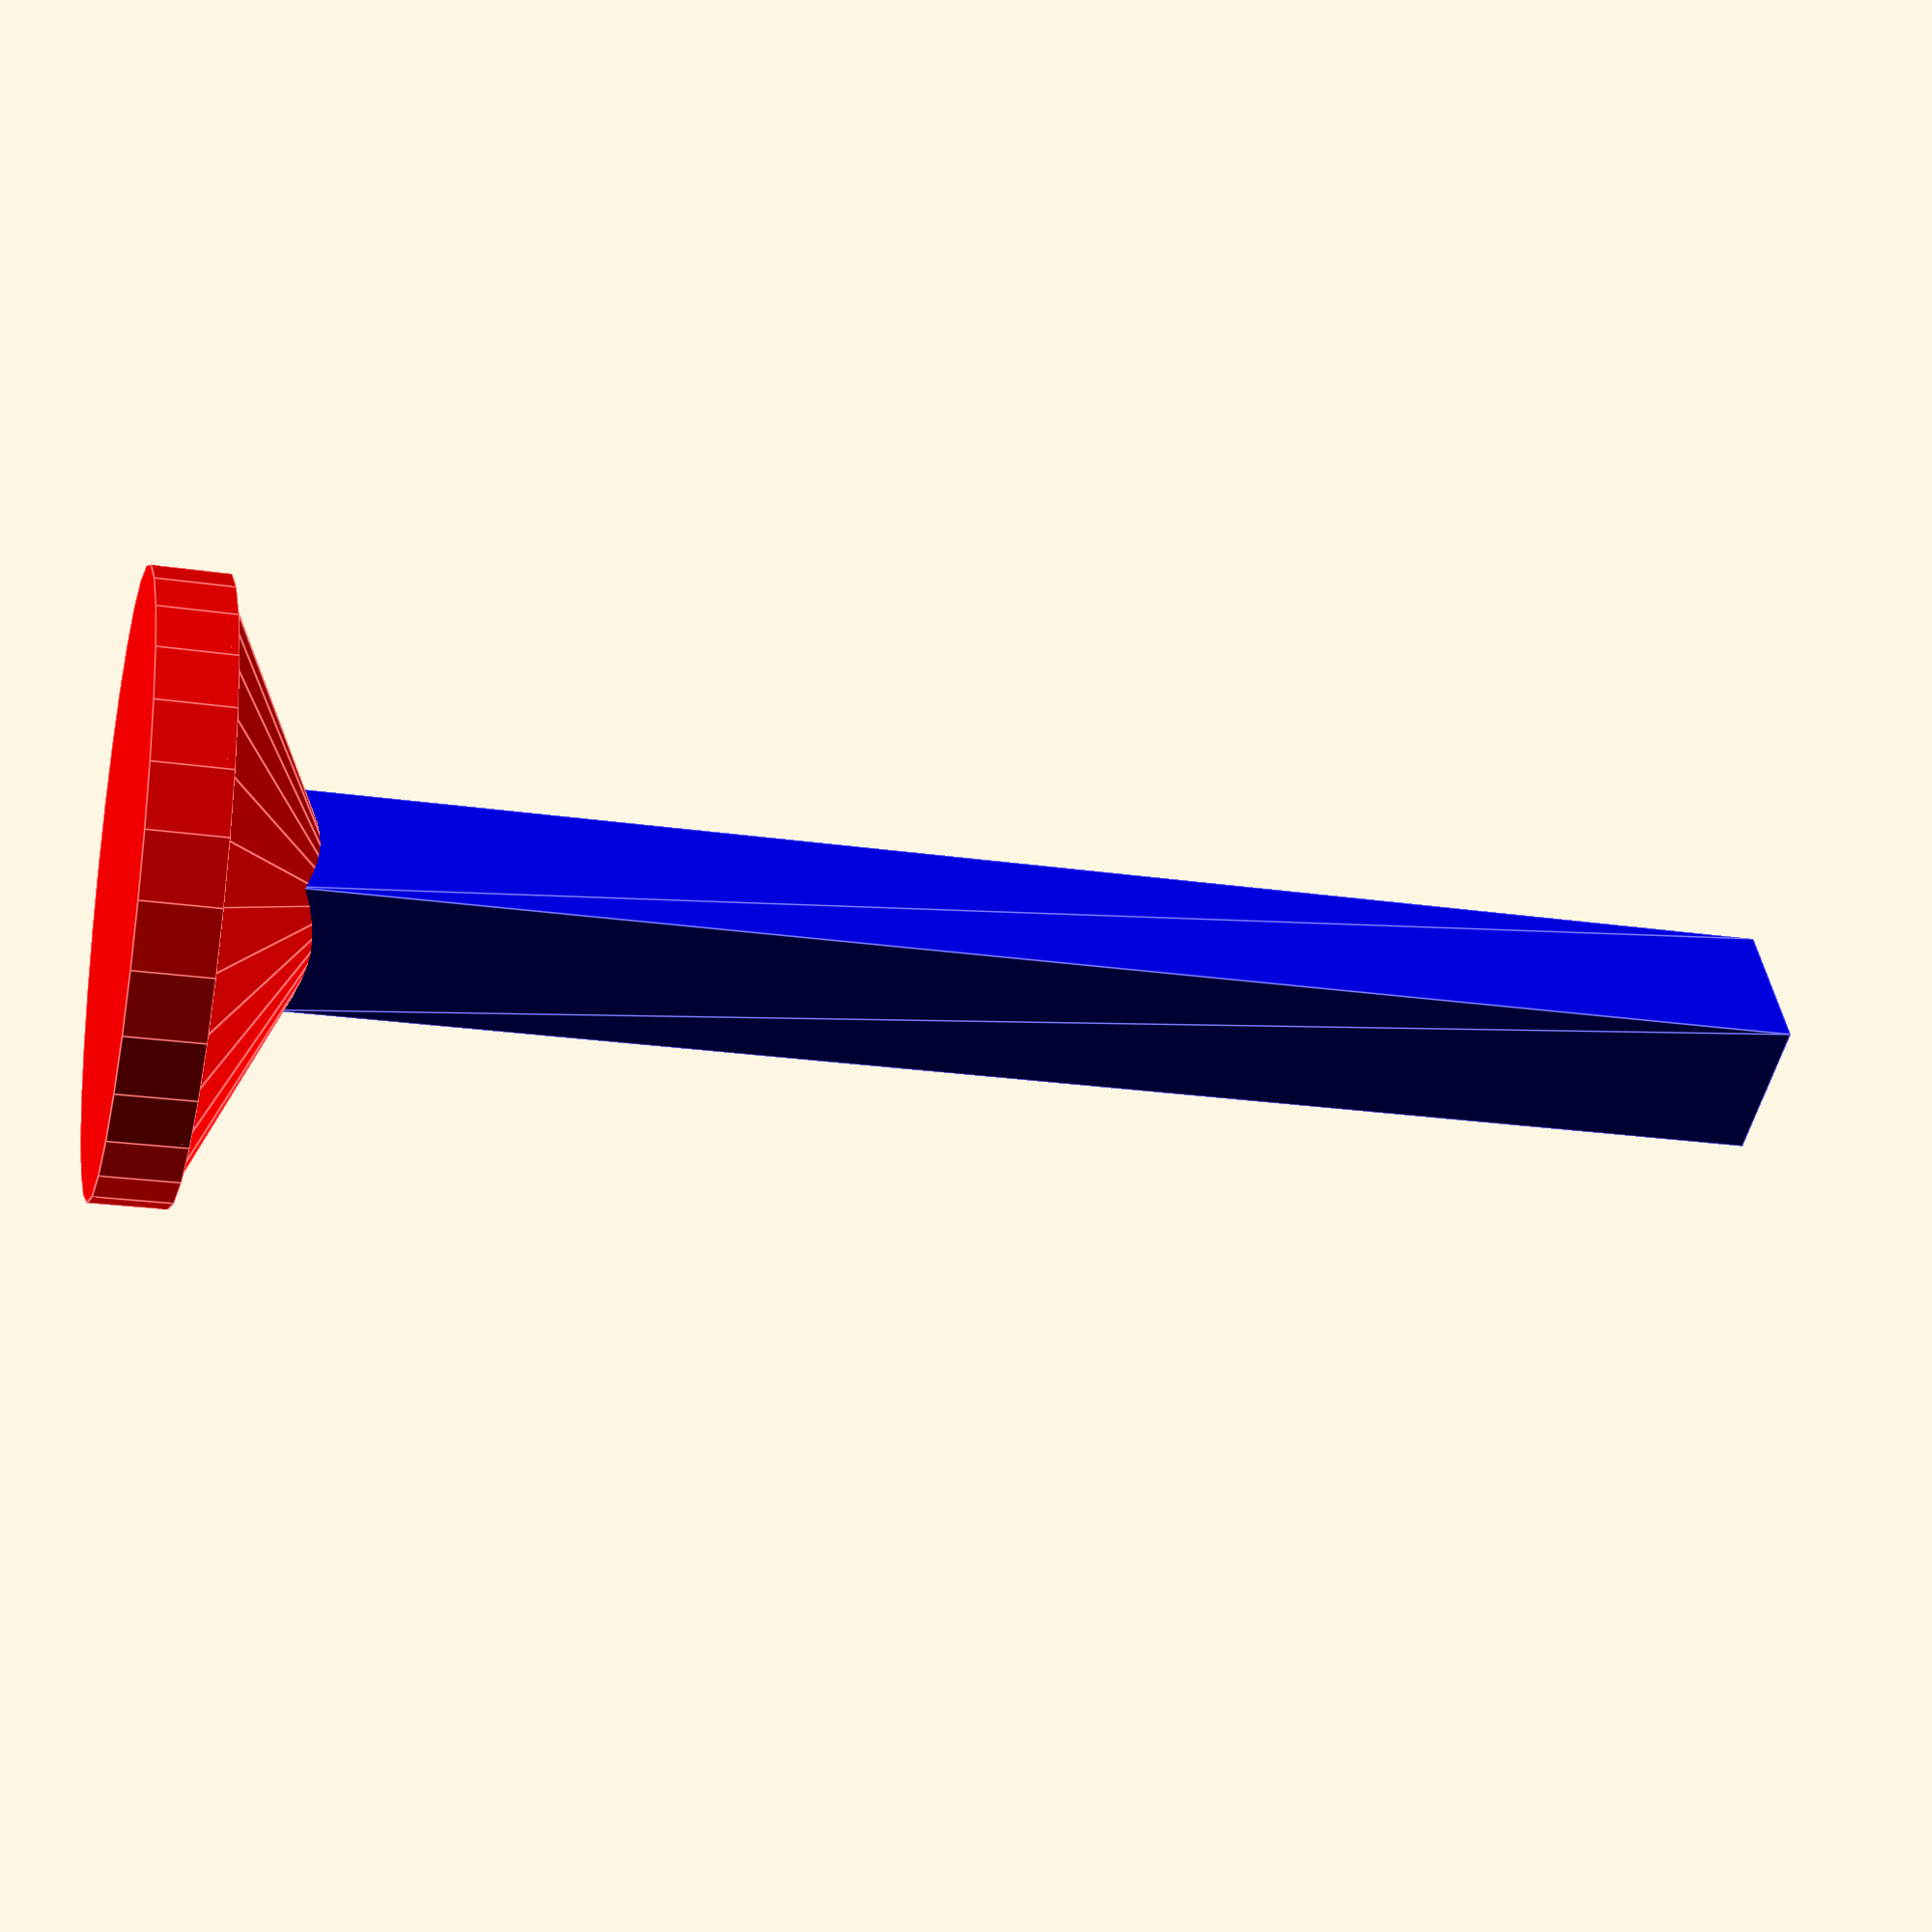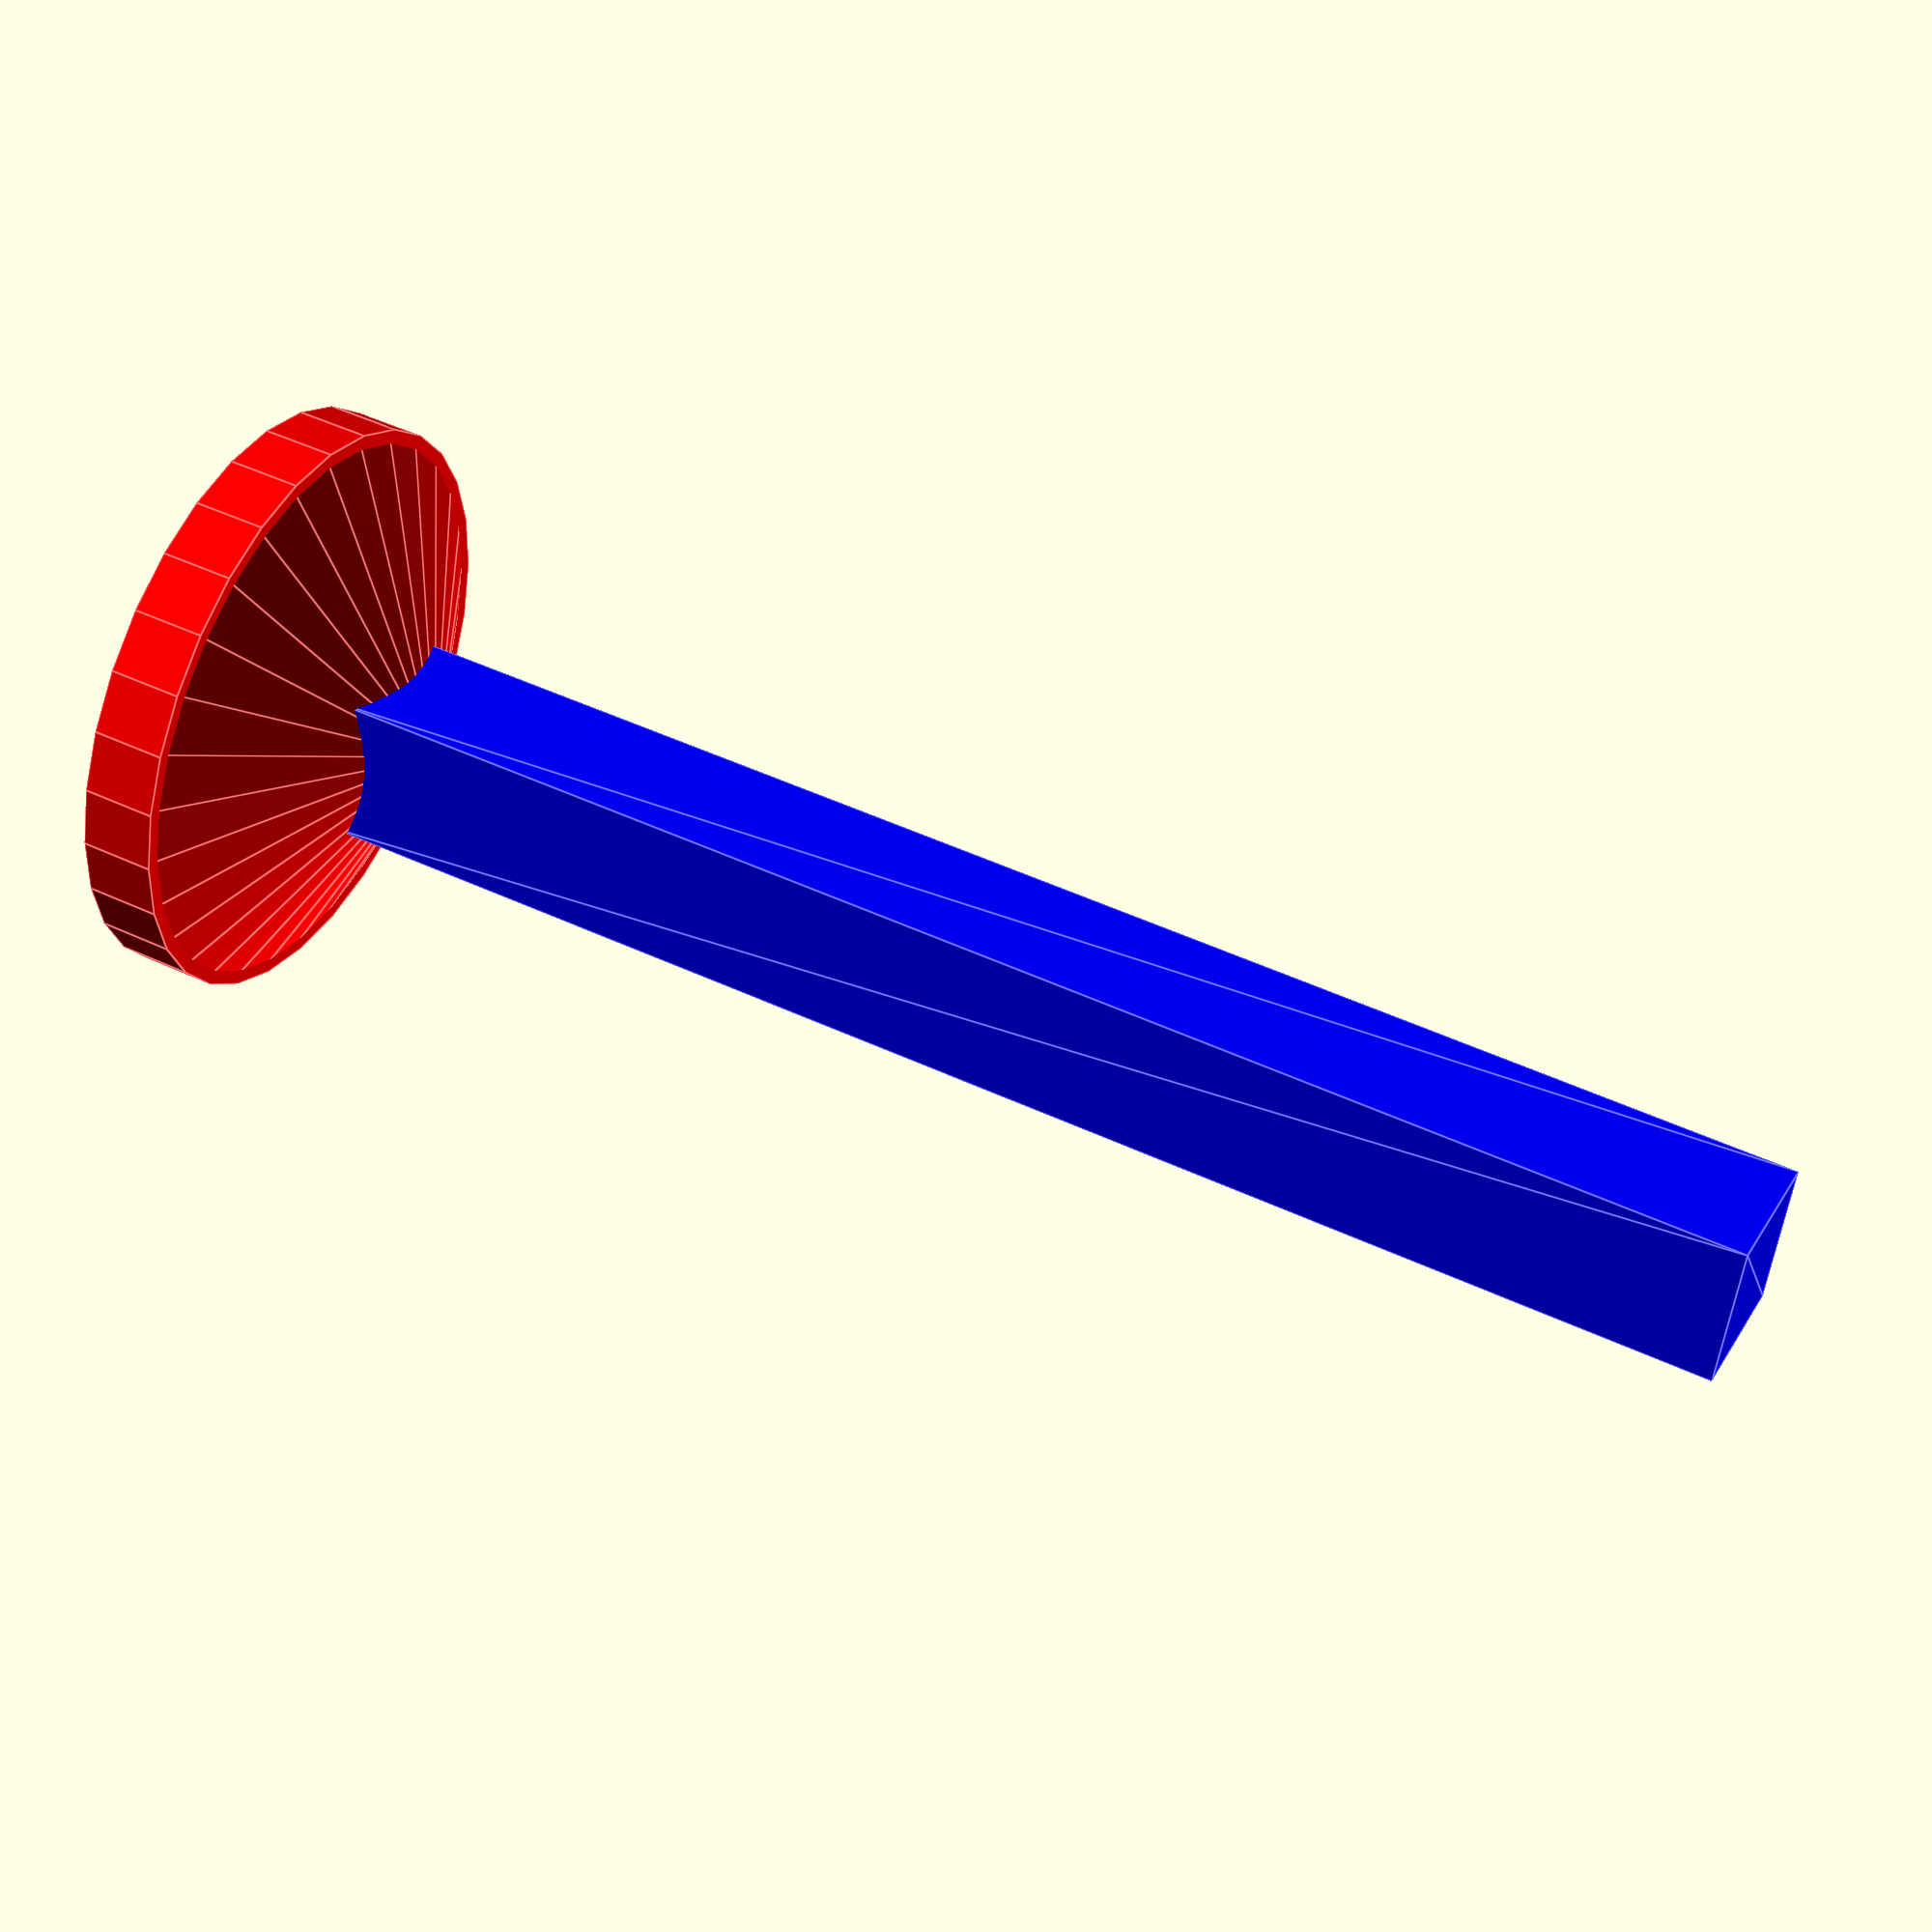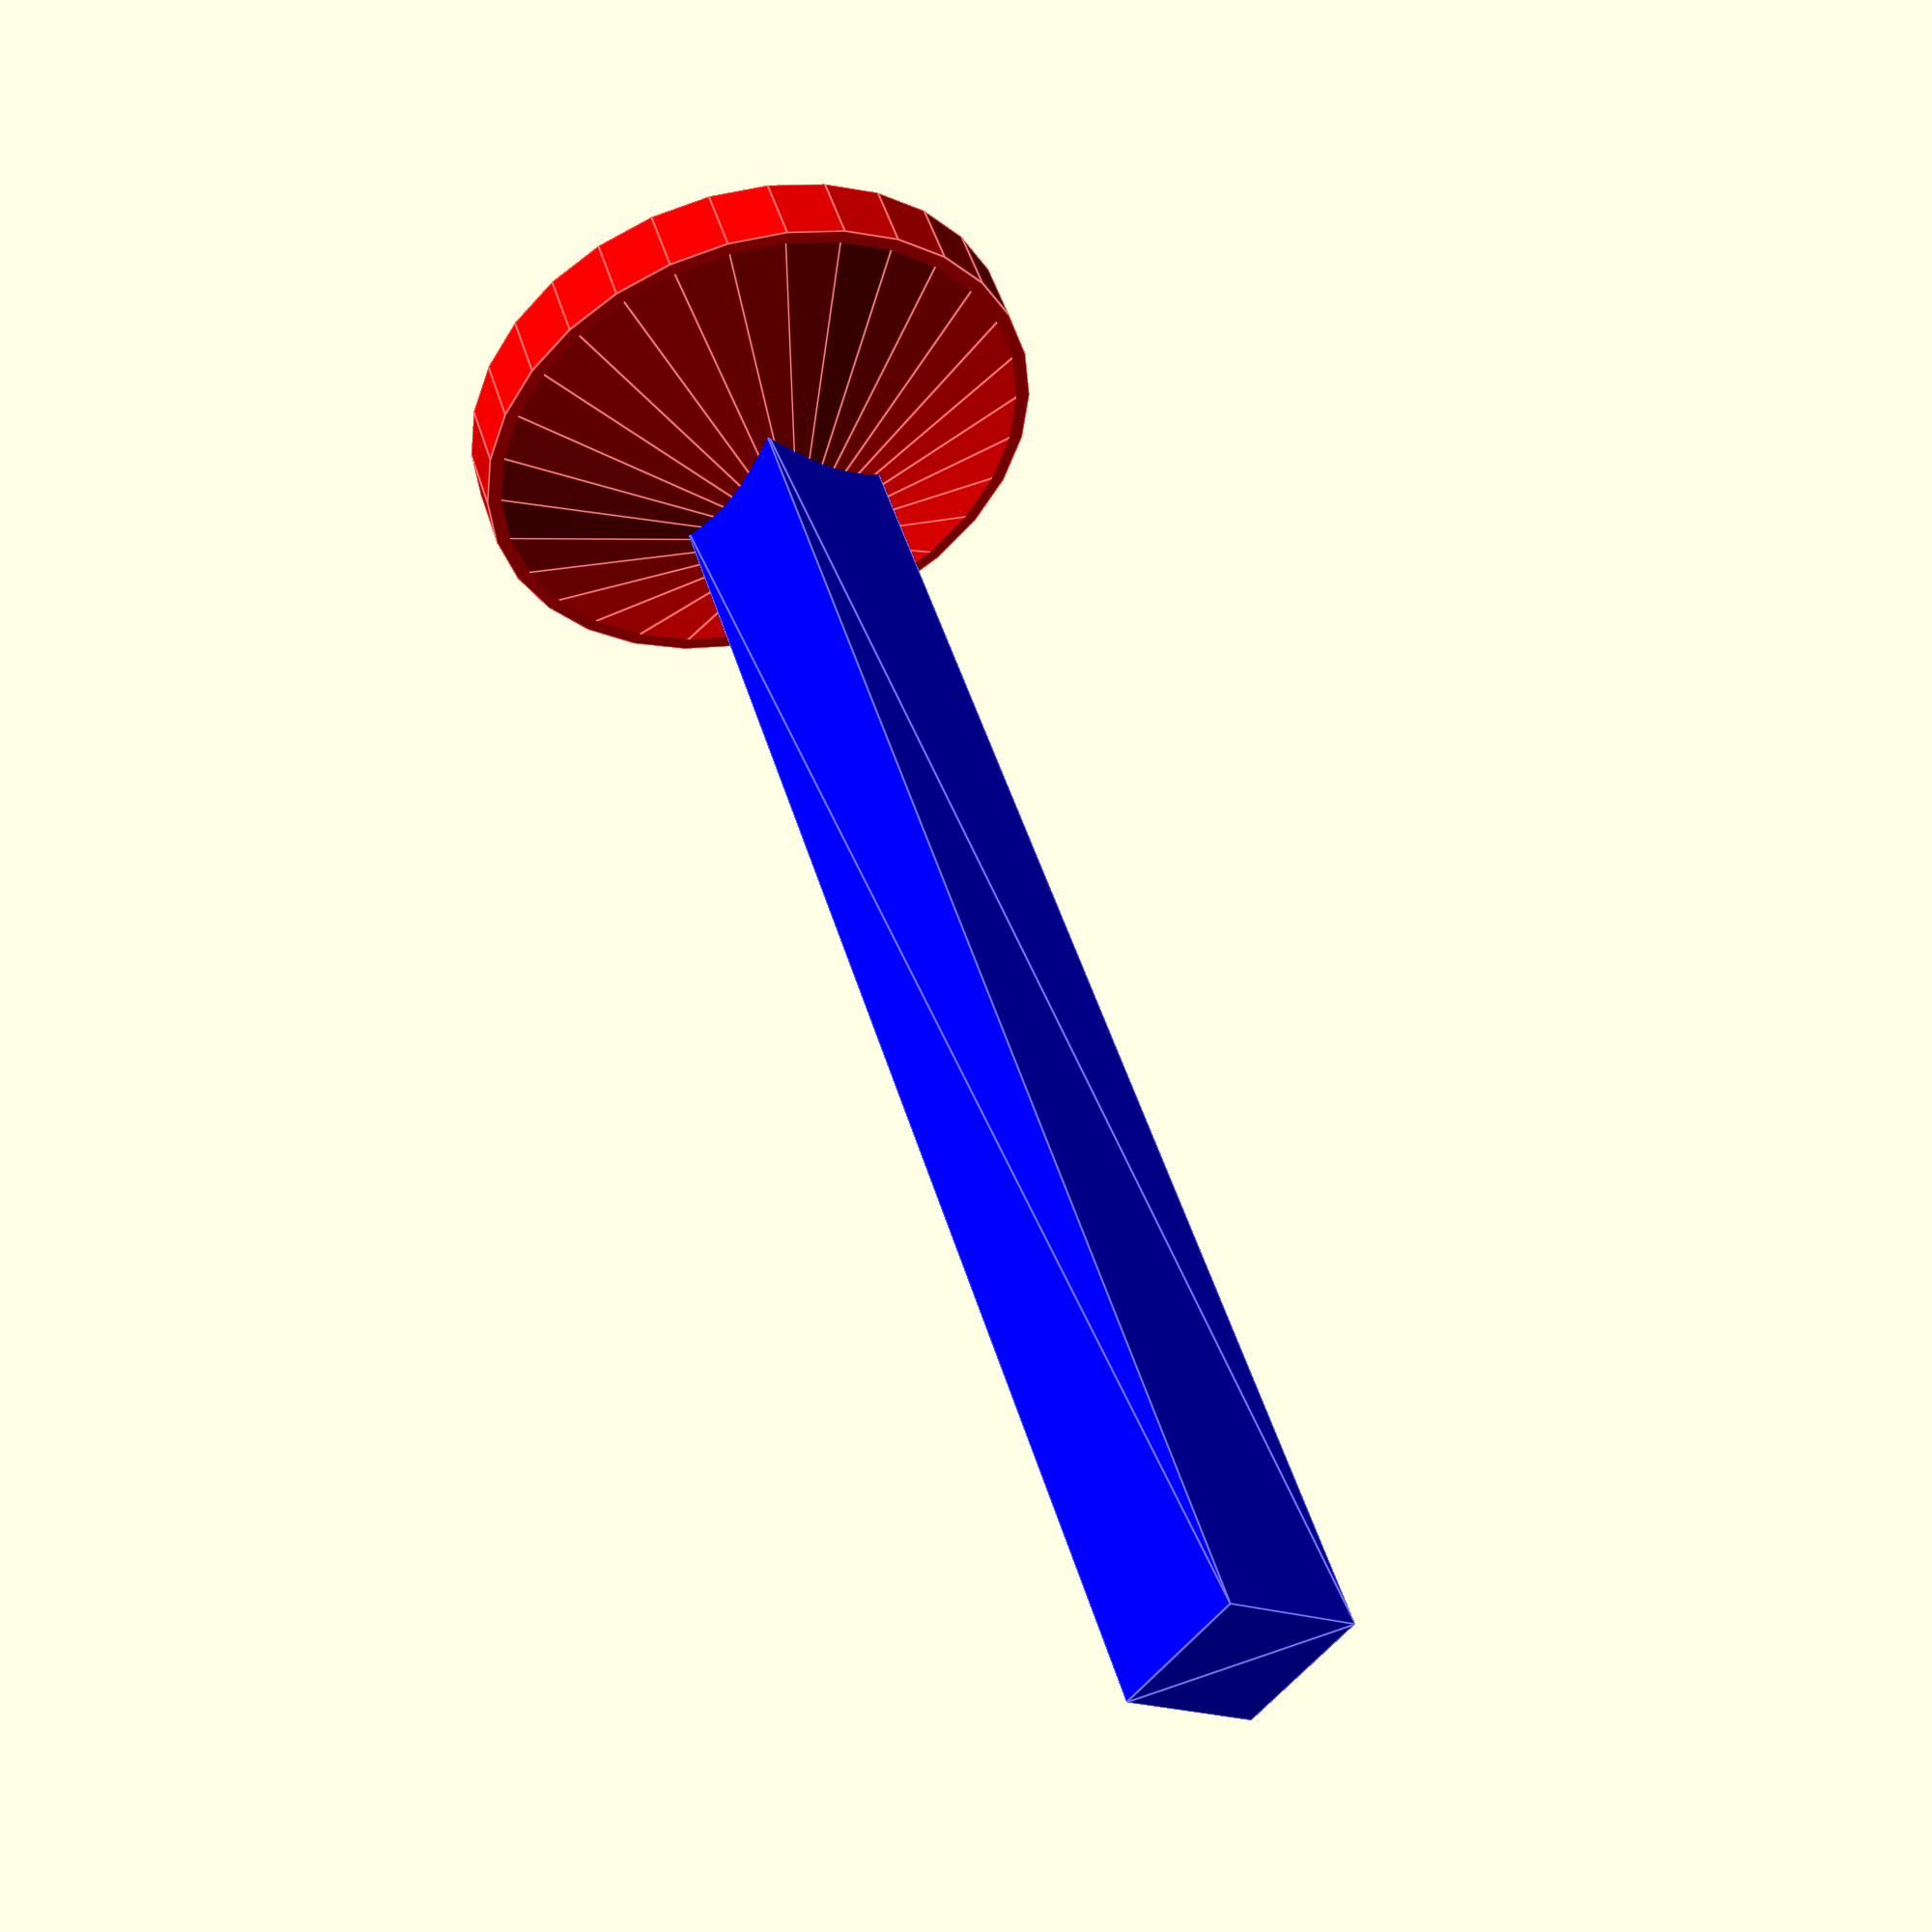
<openscad>
// The Logo
logo_h = 3;
color("Gold")
	scale([20,20,1])
		dxf_linear_extrude(file = "components/sdw_logo.dxf", height = logo_h);

// The Handle
handle_x = 71;
handle_y = 78;
handle_s = 5;
handle_h = 50;
color("Blue")
	linear_extrude(height = handle_h, convexity = 20)
		translate([handle_x,handle_y,0])
			square([handle_s,handle_s], center = true);

// The Grip
grip_h = 5;
grip_r1 = 0;
grip_r2 = 10;

color("Red")
	translate([handle_x,handle_y,handle_h])
		cylinder(h = grip_h, r1 = grip_r1, r2 = grip_r2, center = true);
color("Red")
	translate([handle_x,handle_y,handle_h + 1 + (grip_h/2)])
		cylinder(h = grip_h/2, r = grip_r2, center = true);

</openscad>
<views>
elev=21.7 azim=240.9 roll=75.2 proj=p view=edges
elev=130.1 azim=73.8 roll=62.8 proj=p view=edges
elev=129.2 azim=322.9 roll=17.0 proj=p view=edges
</views>
